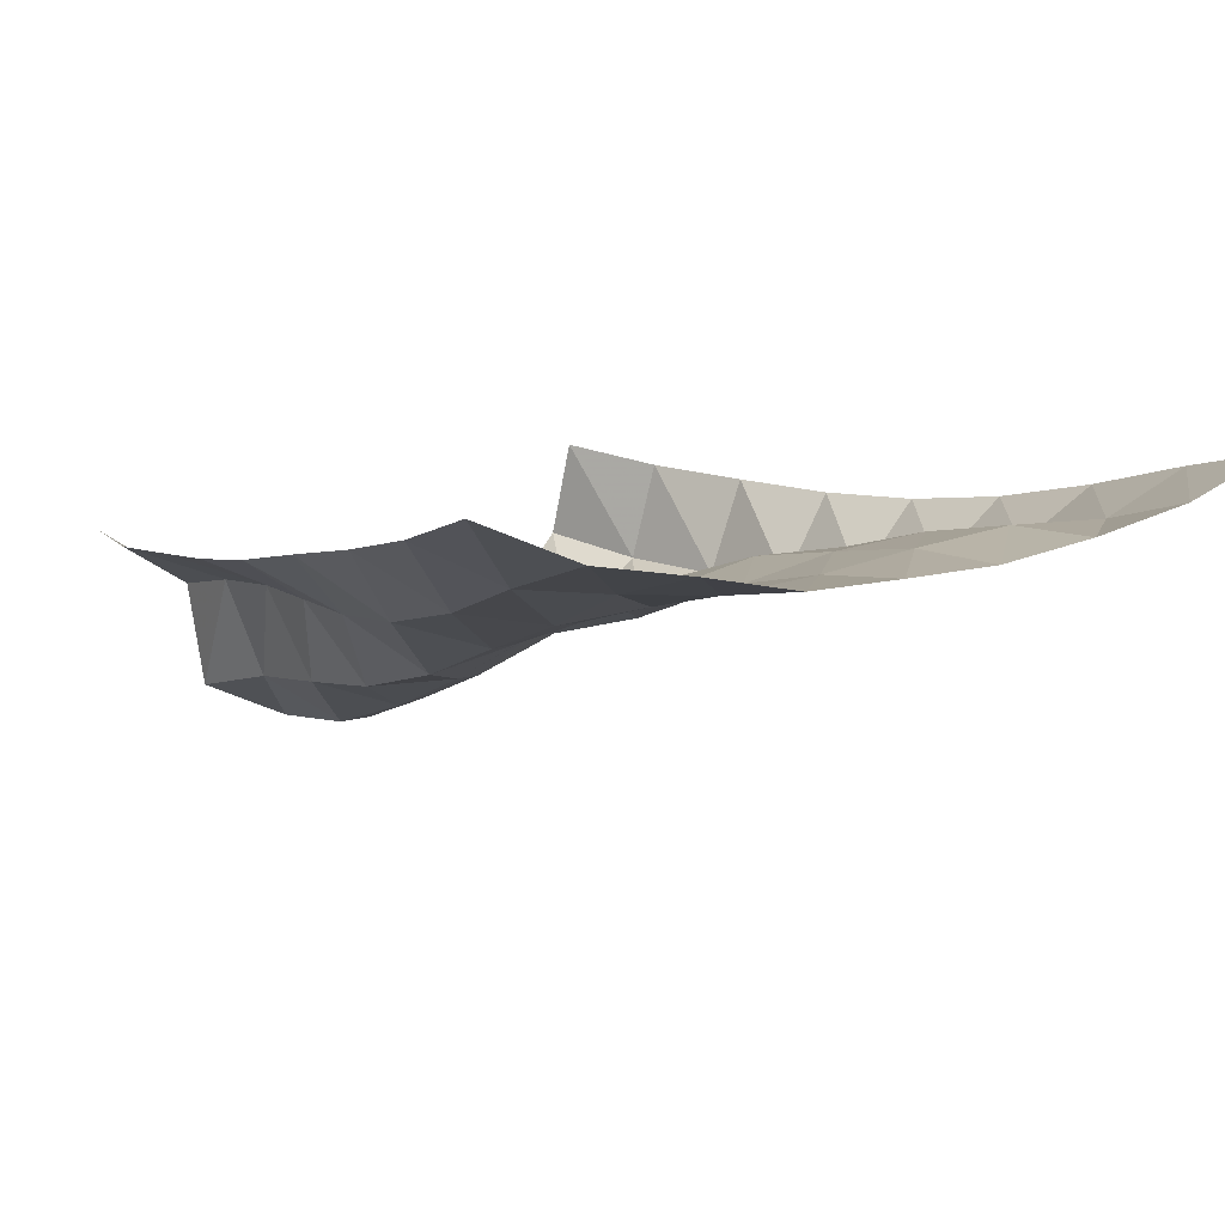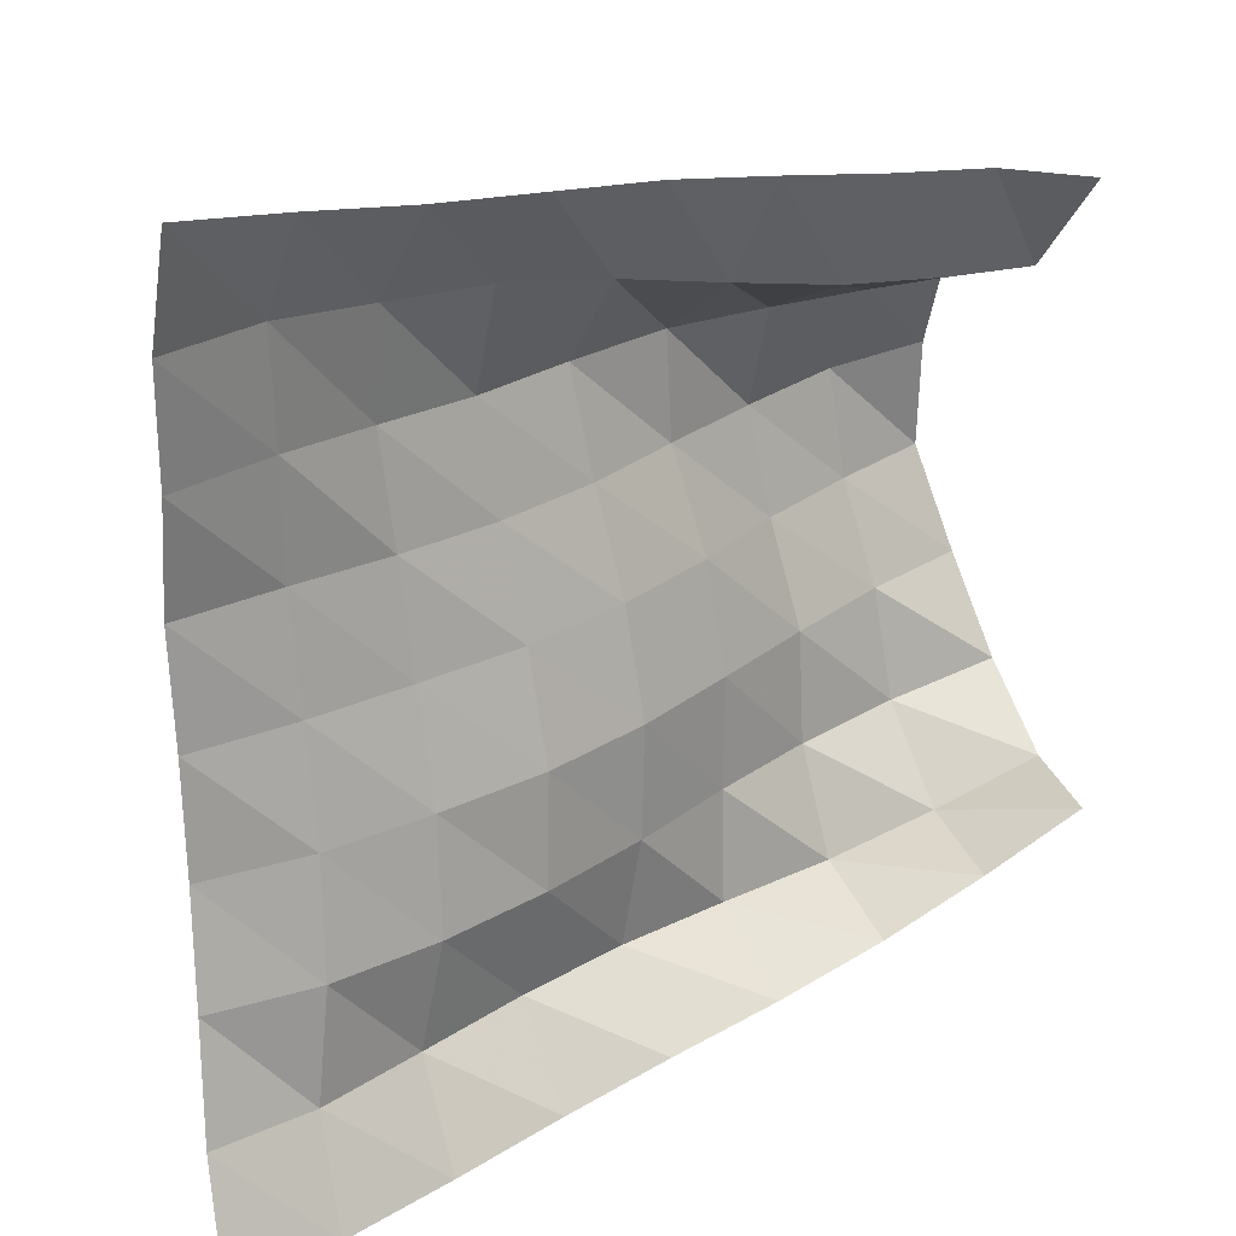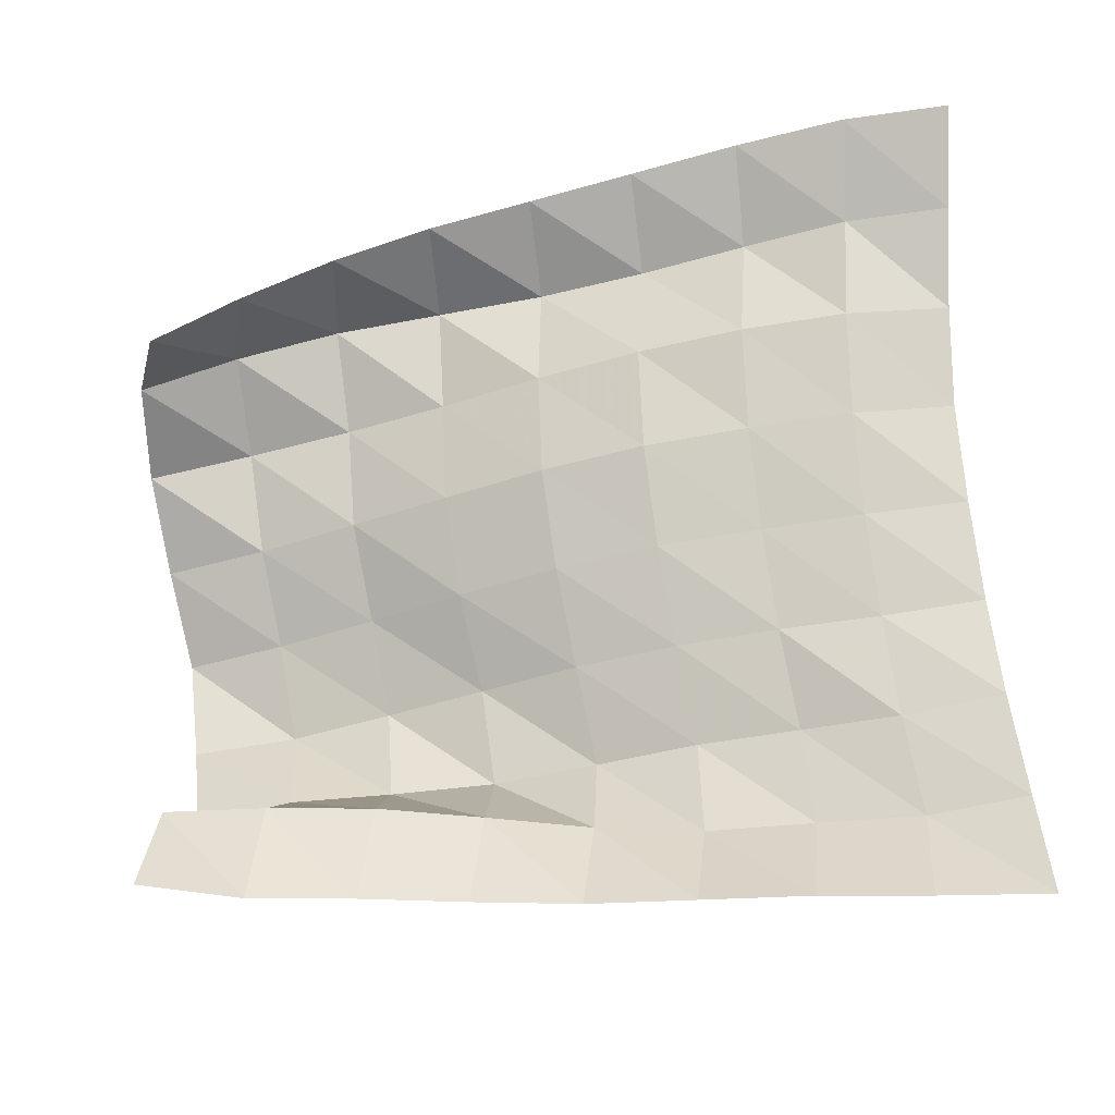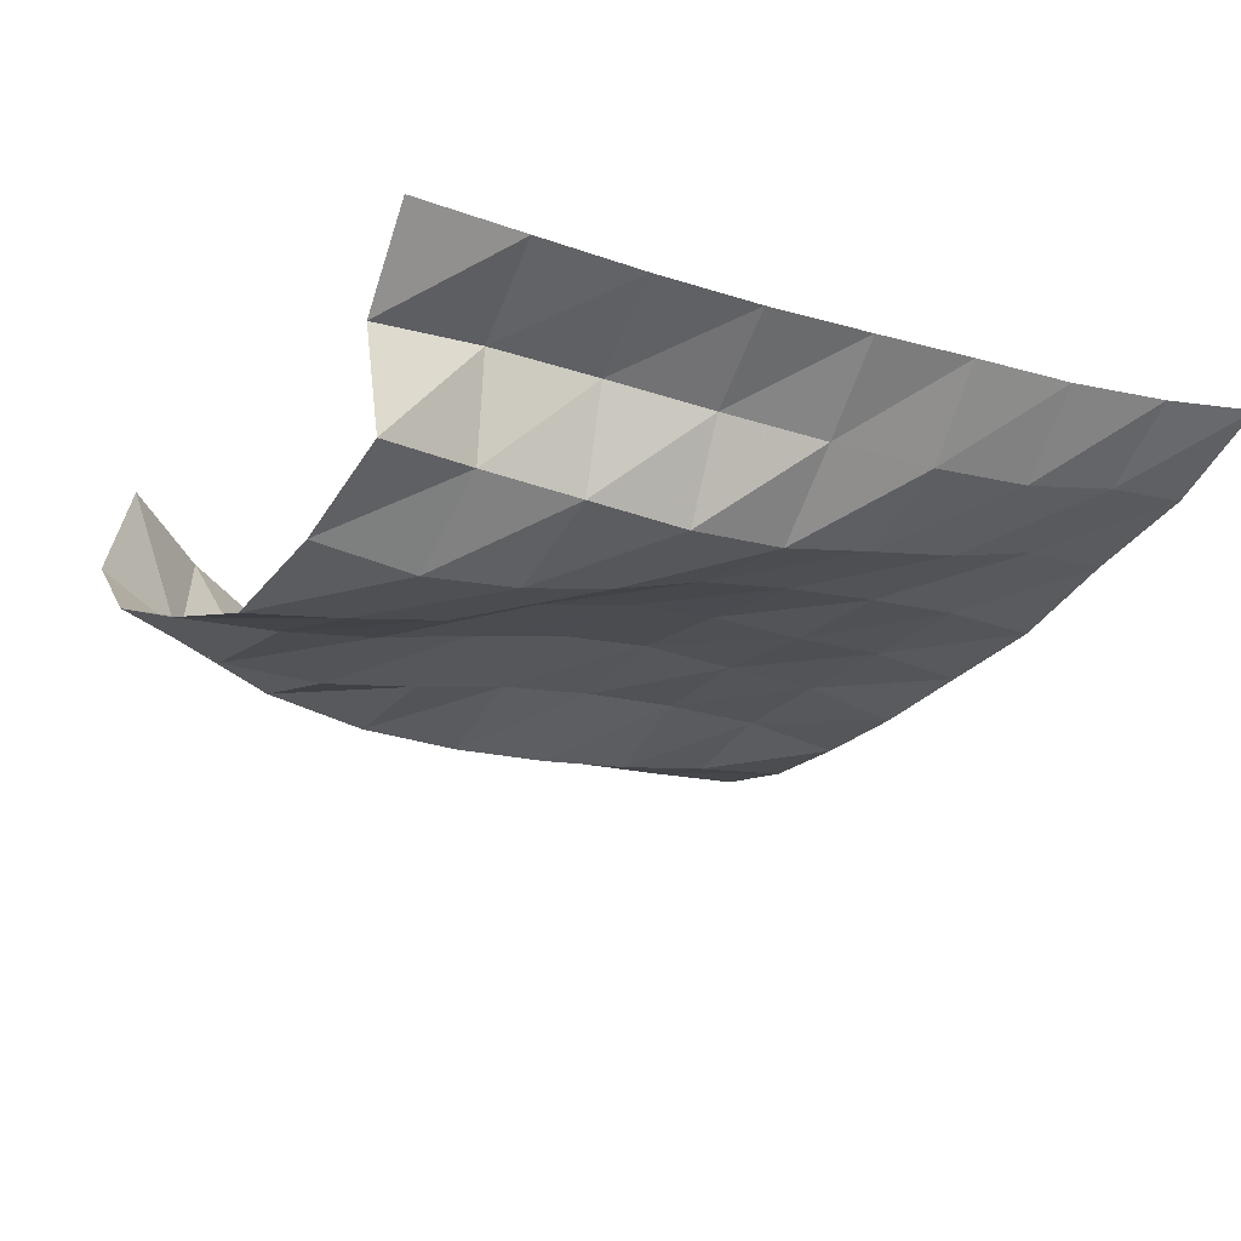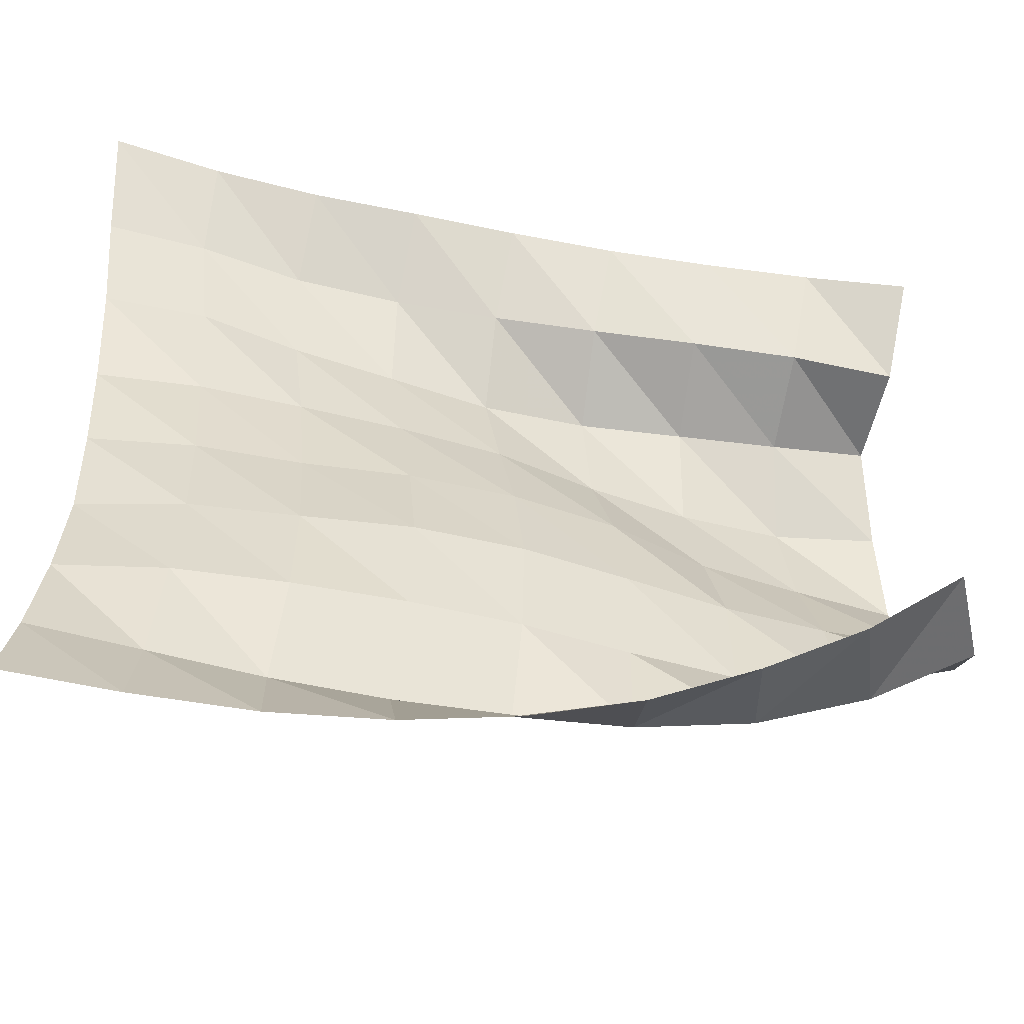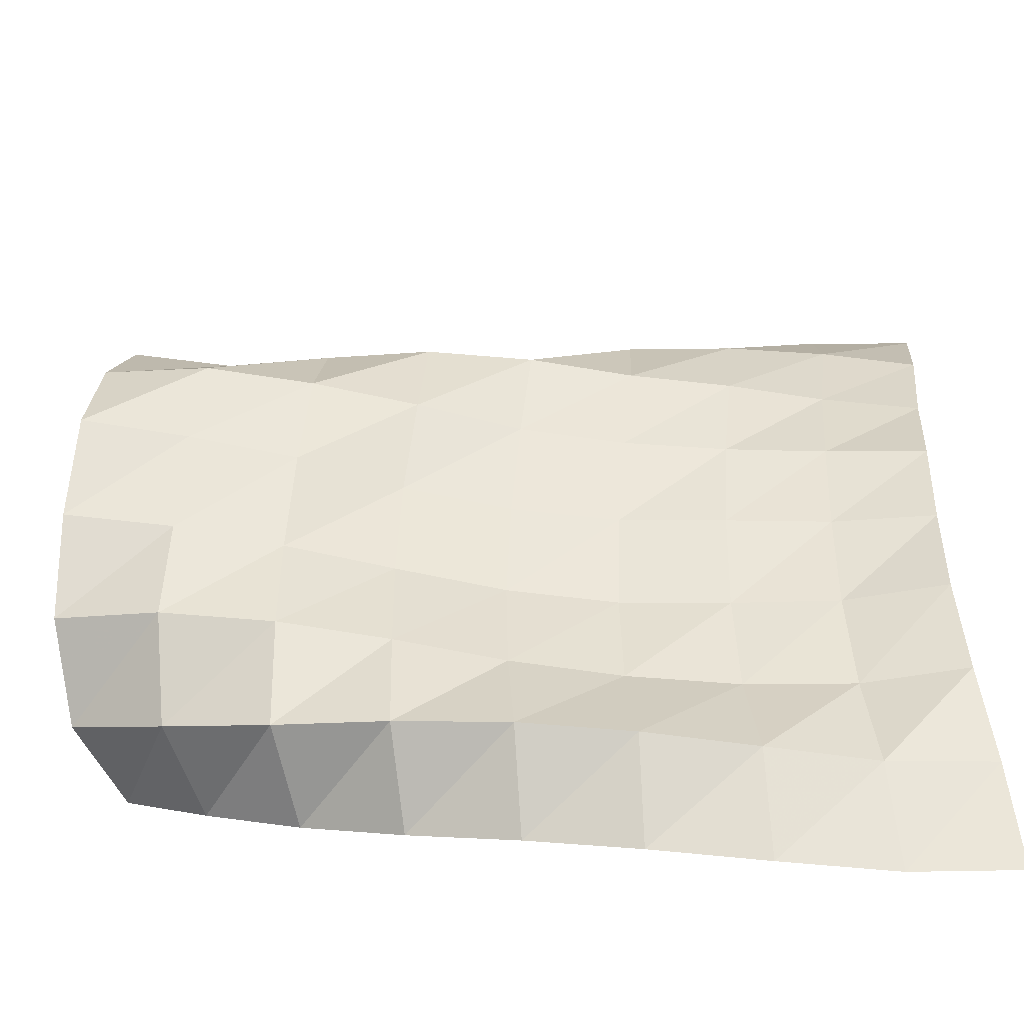
<metadata>
{"format":"obj","ext":"obj","renderer":"f3d","projection":"perspective","resolution":1024,"background":"white","views":[{"elev":9.3,"azim":55.8,"up":"+Y"},{"elev":21.5,"azim":151.6,"up":"+Z"},{"elev":68.6,"azim":-3.4,"up":"+Y"},{"elev":-33.5,"azim":-33.9,"up":"+Y"},{"elev":-50.6,"azim":178.3,"up":"+Z"},{"elev":-52.4,"azim":11.2,"up":"+Z"}]}
</metadata>
<code>
v -1 0 -1
v -1.014 -0.0927 -0.7627
v -1.033 -0.1492 -0.513
v -1.044 -0.1869 -0.2629
v -1.04 -0.193 -0.01158
v -1.03 -0.195 0.242
v -1.023 -0.145 0.493
v -1.005 -0.101 0.7499
v -1 0 1
v -1.257 -0.05155 -1.006
v -1.264 -0.1531 -0.7724
v -1.288 -0.151 -0.5137
v -1.296 -0.1818 -0.2569
v -1.289 -0.2147 -0.002104
v -1.275 -0.2331 0.2543
v -1.26 -0.2062 0.5126
v -1.236 -0.1711 0.7649
v -1.256 -0.06721 0.9738
v -1.525 -0.1161 -0.9861
v -1.515 -0.2356 -0.7603
v -1.546 -0.192 -0.5055
v -1.55 -0.2169 -0.248
v -1.537 -0.2636 0.003061
v -1.516 -0.2876 0.2548
v -1.488 -0.2989 0.5062
v -1.479 -0.2501 0.7469
v -1.514 -0.1158 0.9472
v -1.791 -0.1675 -0.9495
v -1.772 -0.3113 -0.7399
v -1.803 -0.2538 -0.4894
v -1.808 -0.2556 -0.2324
v -1.79 -0.3042 0.01626
v -1.76 -0.3517 0.26
v -1.728 -0.3802 0.5041
v -1.734 -0.304 0.7368
v -1.774 -0.1564 0.9321
v -2.052 -0.1958 -0.9014
v -2.034 -0.3735 -0.721
v -2.055 -0.3325 -0.4691
v -2.06 -0.3286 -0.214
v -2.04 -0.3744 0.03357
v -2.005 -0.4337 0.2722
v -1.969 -0.4712 0.513
v -1.99 -0.3256 0.7077
v -2.03 -0.1988 0.9163
v -2.31 -0.2007 -0.8408
v -2.299 -0.4138 -0.7047
v -2.302 -0.4291 -0.4495
v -2.305 -0.4283 -0.1957
v -2.284 -0.4742 0.05108
v -2.24 -0.547 0.2841
v -2.221 -0.5351 0.5289
v -2.246 -0.3309 0.6667
v -2.289 -0.2291 0.8896
v -2.554 -0.1846 -0.7546
v -2.567 -0.4249 -0.6727
v -2.55 -0.5163 -0.4317
v -2.547 -0.5308 -0.1773
v -2.513 -0.6042 0.06112
v -2.48 -0.6468 0.3017
v -2.476 -0.5645 0.5316
v -2.502 -0.3351 0.6285
v -2.546 -0.2483 0.8624
v -2.788 -0.1614 -0.6485
v -2.825 -0.4085 -0.6056
v -2.811 -0.5698 -0.4029
v -2.791 -0.6178 -0.1523
v -2.756 -0.7004 0.08108
v -2.727 -0.7255 0.3251
v -2.726 -0.59 0.53
v -2.761 -0.3561 0.6064
v -2.805 -0.2654 0.8417
v -3.002 -0.1181 -0.5213
v -3.063 -0.3607 -0.5081
v -3.068 -0.555 -0.3478
v -3.039 -0.6852 -0.1314
v -2.998 -0.7856 0.09687
v -2.982 -0.7491 0.3442
v -2.965 -0.6447 0.5711
v -3.012 -0.3981 0.5897
v -3.056 -0.2567 0.7967
f 1 10 2
f 2 10 11
f 2 11 3
f 3 11 12
f 3 12 4
f 4 12 13
f 4 13 5
f 5 13 14
f 5 14 6
f 6 14 15
f 6 15 7
f 7 15 16
f 7 16 8
f 8 16 17
f 8 17 9
f 9 17 18
f 10 19 11
f 11 19 20
f 11 20 12
f 12 20 21
f 12 21 13
f 13 21 22
f 13 22 14
f 14 22 23
f 14 23 15
f 15 23 24
f 15 24 16
f 16 24 25
f 16 25 17
f 17 25 26
f 17 26 18
f 18 26 27
f 19 28 20
f 20 28 29
f 20 29 21
f 21 29 30
f 21 30 22
f 22 30 31
f 22 31 23
f 23 31 32
f 23 32 24
f 24 32 33
f 24 33 25
f 25 33 34
f 25 34 26
f 26 34 35
f 26 35 27
f 27 35 36
f 28 37 29
f 29 37 38
f 29 38 30
f 30 38 39
f 30 39 31
f 31 39 40
f 31 40 32
f 32 40 41
f 32 41 33
f 33 41 42
f 33 42 34
f 34 42 43
f 34 43 35
f 35 43 44
f 35 44 36
f 36 44 45
f 37 46 38
f 38 46 47
f 38 47 39
f 39 47 48
f 39 48 40
f 40 48 49
f 40 49 41
f 41 49 50
f 41 50 42
f 42 50 51
f 42 51 43
f 43 51 52
f 43 52 44
f 44 52 53
f 44 53 45
f 45 53 54
f 46 55 47
f 47 55 56
f 47 56 48
f 48 56 57
f 48 57 49
f 49 57 58
f 49 58 50
f 50 58 59
f 50 59 51
f 51 59 60
f 51 60 52
f 52 60 61
f 52 61 53
f 53 61 62
f 53 62 54
f 54 62 63
f 55 64 56
f 56 64 65
f 56 65 57
f 57 65 66
f 57 66 58
f 58 66 67
f 58 67 59
f 59 67 68
f 59 68 60
f 60 68 69
f 60 69 61
f 61 69 70
f 61 70 62
f 62 70 71
f 62 71 63
f 63 71 72
f 64 73 65
f 65 73 74
f 65 74 66
f 66 74 75
f 66 75 67
f 67 75 76
f 67 76 68
f 68 76 77
f 68 77 69
f 69 77 78
f 69 78 70
f 70 78 79
f 70 79 71
f 71 79 80
f 71 80 72
f 72 80 81

</code>
